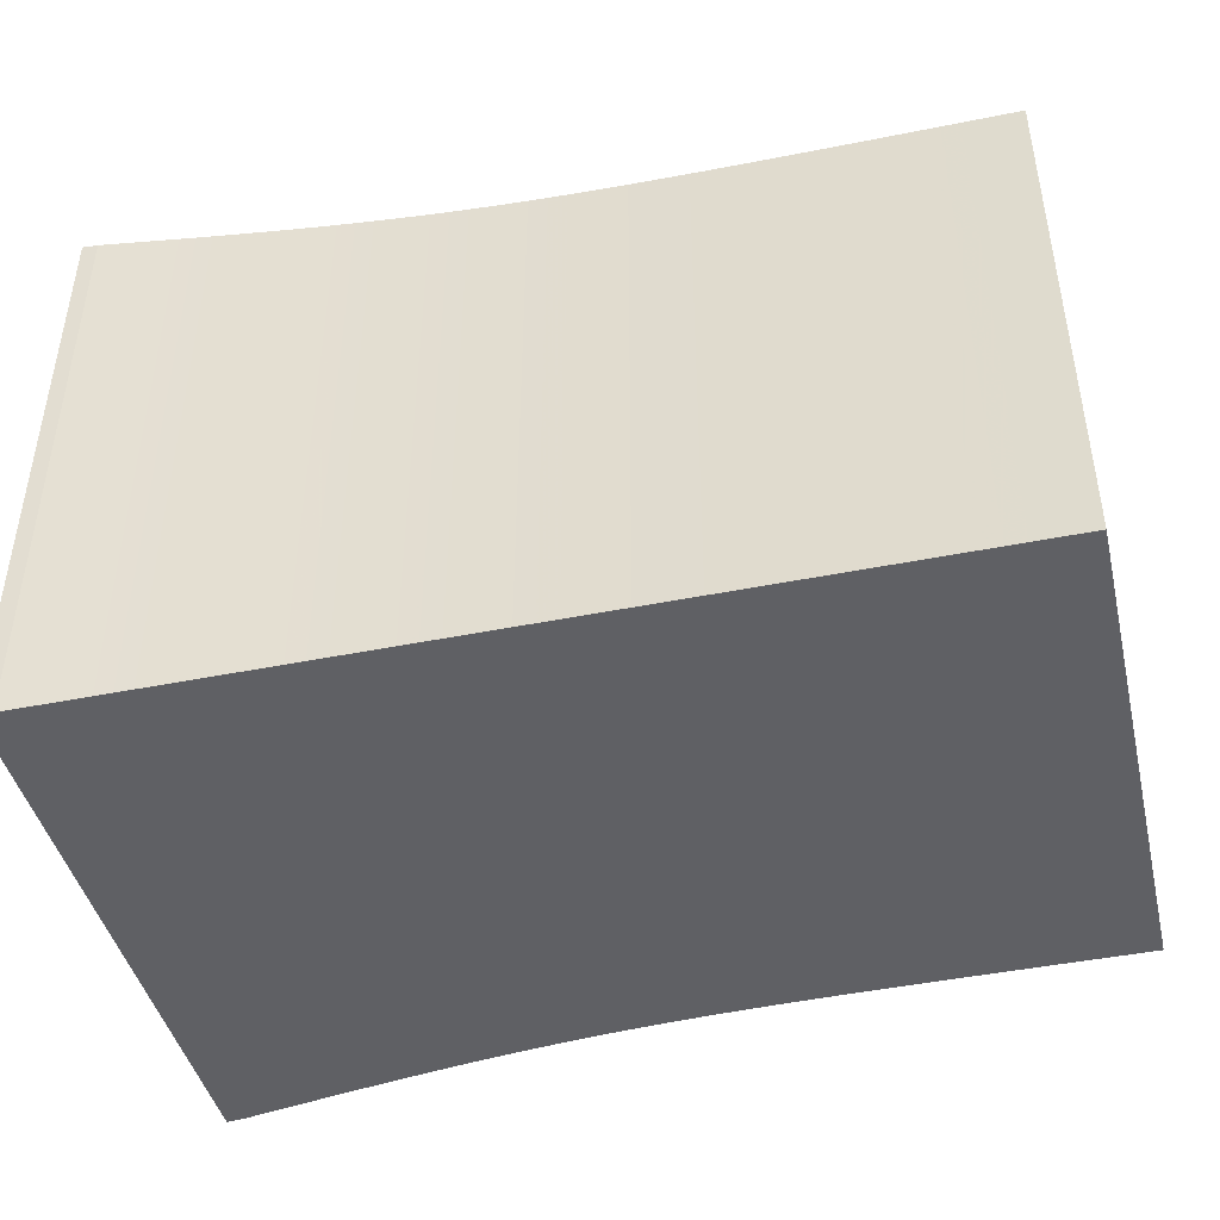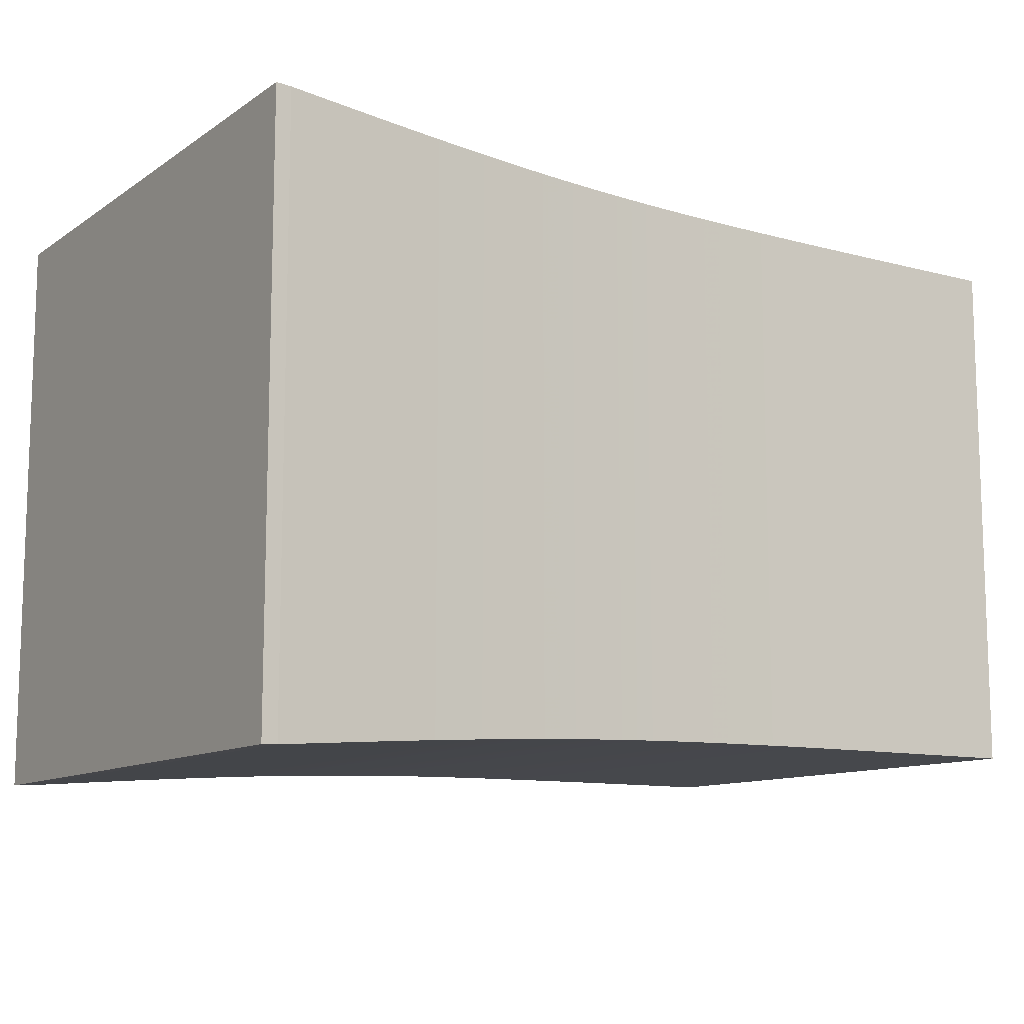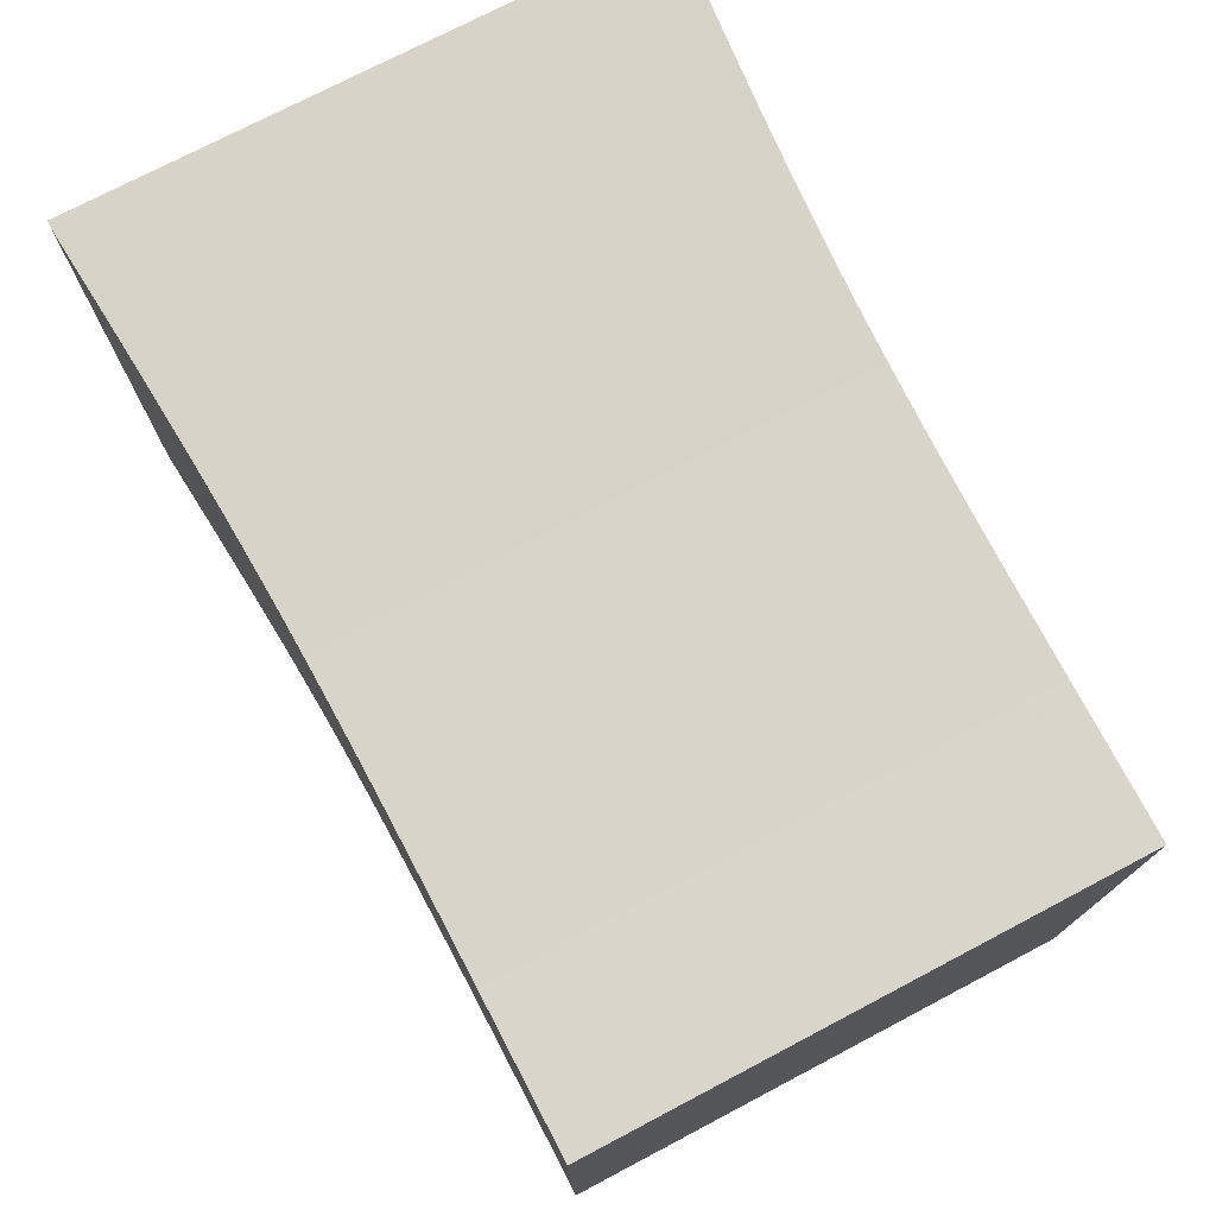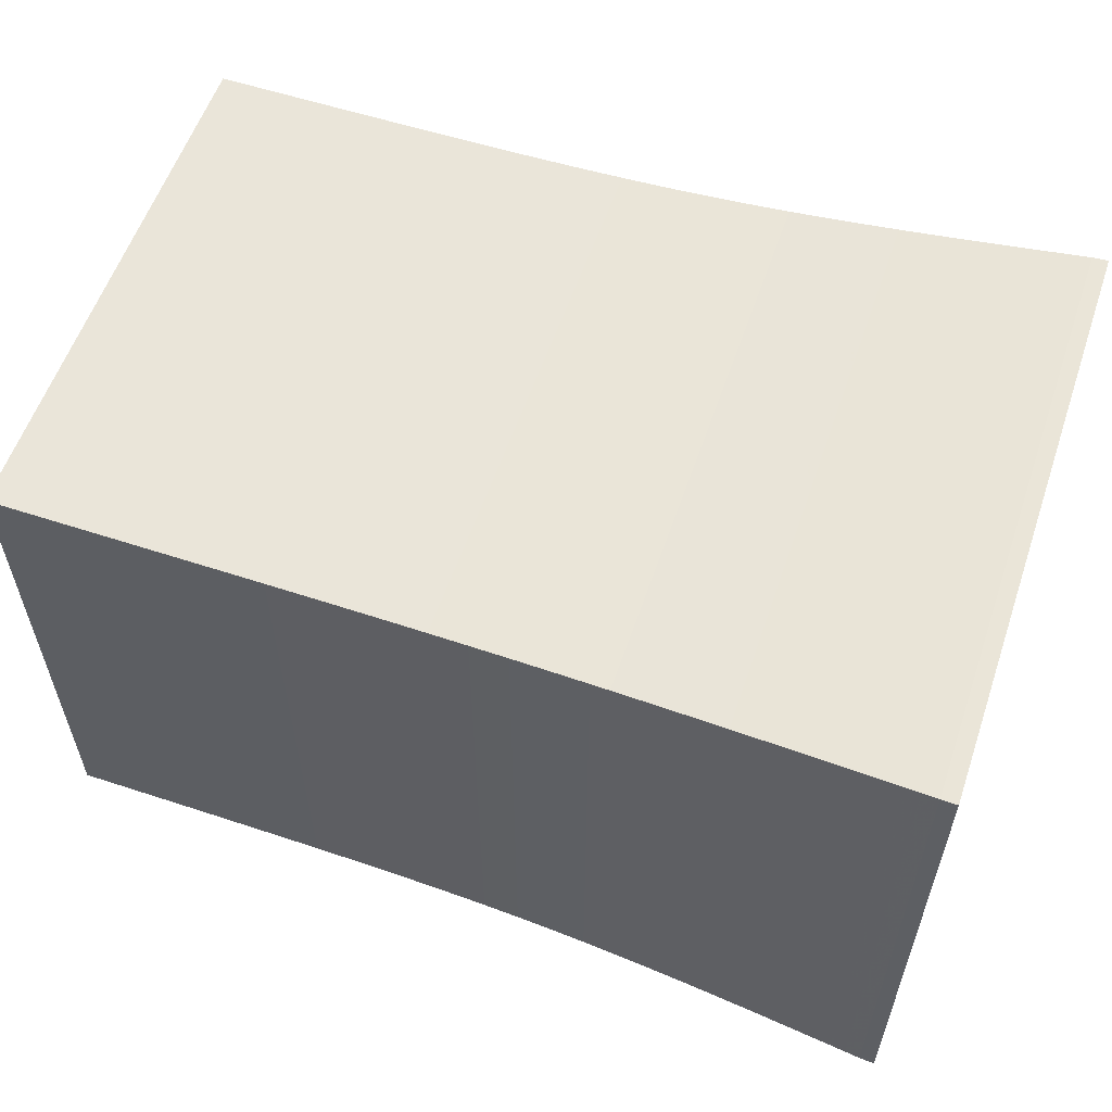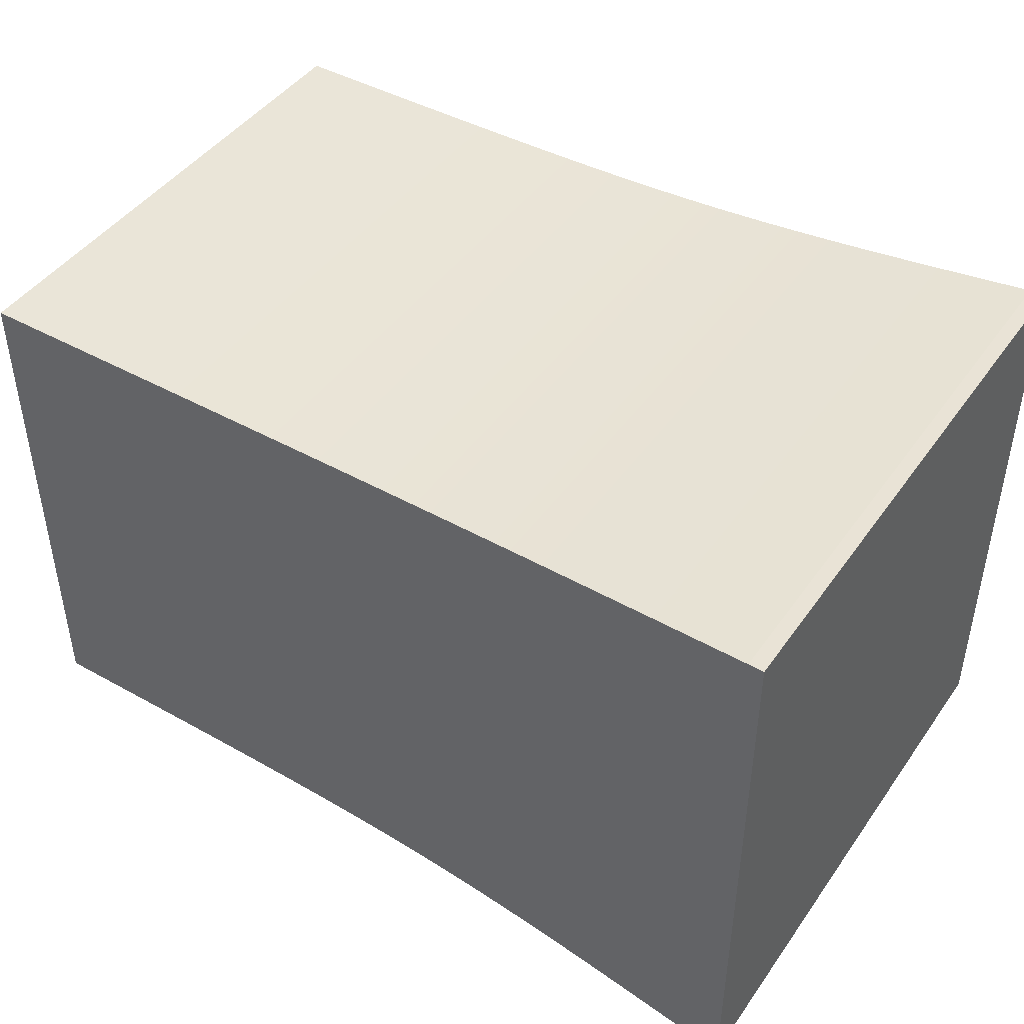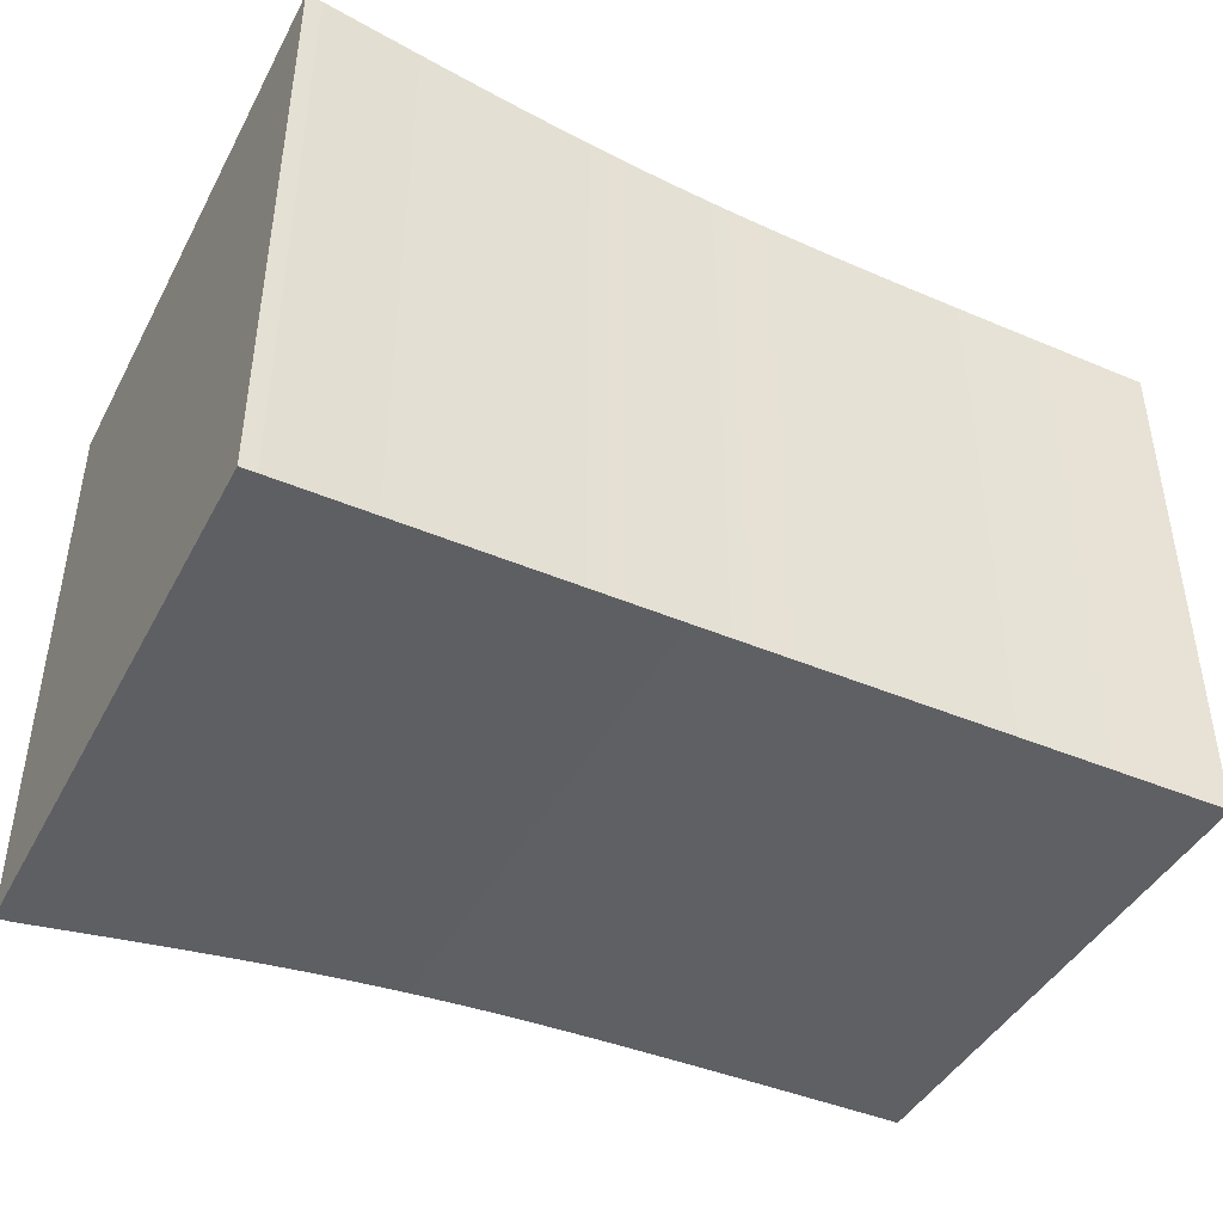
<metadata>
{"format":"obj","ext":"obj","renderer":"f3d","projection":"perspective","resolution":1024,"background":"white","views":[{"elev":-44.1,"azim":-166.7,"up":"+Y"},{"elev":-11.2,"azim":147.2,"up":"+Y"},{"elev":74.7,"azim":-117.7,"up":"+Y"},{"elev":57.8,"azim":18.8,"up":"+Y"},{"elev":44.7,"azim":32.9,"up":"+Z"},{"elev":-43.4,"azim":153.5,"up":"+Z"}]}
</metadata>
<code>
v 0 0.2 0.2
v 0 0.2 -0.2
v 0 -0.2 -0.2
v 0 -0.2 0.2
v 0.01428 0.2 0.2
v 0.01428 0.2 -0.2
v 0.01428 -0.2 -0.2
v 0.01428 -0.2 0.2
v 0.02857 0.2 0.2
v 0.02857 0.2 -0.2
v 0.02857 -0.2 -0.2
v 0.02857 -0.2 0.2
v 0.04285 0.2 0.2
v 0.04285 0.2 -0.2
v 0.04285 -0.2 -0.2
v 0.04285 -0.2 0.2
v 0.05713 0.2 0.2
v 0.05713 0.2 -0.2
v 0.05713 -0.2 -0.2
v 0.05713 -0.2 0.2
v 0.07141 0.2 0.2
v 0.07141 0.2 -0.2
v 0.07141 -0.2 -0.2
v 0.07141 -0.2 0.2
v 0.08569 0.2001 0.2001
v 0.08569 0.2001 -0.2001
v 0.08569 -0.2001 -0.2001
v 0.08569 -0.2001 0.2001
v 0.09997 0.2001 0.2001
v 0.09997 0.2001 -0.2001
v 0.09997 -0.2001 -0.2001
v 0.09997 -0.2001 0.2001
v 0.1142 0.2001 0.2001
v 0.1142 0.2001 -0.2001
v 0.1142 -0.2001 -0.2001
v 0.1142 -0.2001 0.2001
v 0.1285 0.2001 0.2001
v 0.1285 0.2001 -0.2001
v 0.1285 -0.2001 -0.2001
v 0.1285 -0.2001 0.2001
v 0.1428 0.2001 0.2001
v 0.1428 0.2001 -0.2001
v 0.1428 -0.2001 -0.2001
v 0.1428 -0.2001 0.2001
v 0.157 0.2002 0.2002
v 0.157 0.2002 -0.2002
v 0.157 -0.2002 -0.2002
v 0.157 -0.2002 0.2002
v 0.1713 0.2002 0.2002
v 0.1713 0.2002 -0.2002
v 0.1713 -0.2002 -0.2002
v 0.1713 -0.2002 0.2002
v 0.1856 0.2003 0.2003
v 0.1856 0.2003 -0.2003
v 0.1856 -0.2003 -0.2003
v 0.1856 -0.2003 0.2003
v 0.1998 0.2004 0.2004
v 0.1998 0.2004 -0.2004
v 0.1998 -0.2004 -0.2004
v 0.1998 -0.2004 0.2004
v 0.214 0.2005 0.2005
v 0.214 0.2005 -0.2005
v 0.214 -0.2005 -0.2005
v 0.214 -0.2005 0.2005
v 0.2282 0.2006 0.2006
v 0.2282 0.2006 -0.2006
v 0.2282 -0.2006 -0.2006
v 0.2282 -0.2006 0.2006
v 0.2424 0.2007 0.2007
v 0.2424 0.2007 -0.2007
v 0.2424 -0.2007 -0.2007
v 0.2424 -0.2007 0.2007
v 0.2566 0.2008 0.2008
v 0.2566 0.2008 -0.2008
v 0.2566 -0.2008 -0.2008
v 0.2566 -0.2008 0.2008
v 0.2708 0.201 0.201
v 0.2708 0.201 -0.201
v 0.2708 -0.201 -0.201
v 0.2708 -0.201 0.201
v 0.2849 0.2012 0.2012
v 0.2849 0.2012 -0.2012
v 0.2849 -0.2012 -0.2012
v 0.2849 -0.2012 0.2012
v 0.299 0.2015 0.2015
v 0.299 0.2015 -0.2015
v 0.299 -0.2015 -0.2015
v 0.299 -0.2015 0.2015
v 0.3131 0.2017 0.2017
v 0.3131 0.2017 -0.2017
v 0.3131 -0.2017 -0.2017
v 0.3131 -0.2017 0.2017
v 0.3271 0.2021 0.2021
v 0.3271 0.2021 -0.2021
v 0.3271 -0.2021 -0.2021
v 0.3271 -0.2021 0.2021
v 0.341 0.2024 0.2024
v 0.341 0.2024 -0.2024
v 0.341 -0.2024 -0.2024
v 0.341 -0.2024 0.2024
v 0.355 0.2028 0.2028
v 0.355 0.2028 -0.2028
v 0.355 -0.2028 -0.2028
v 0.355 -0.2028 0.2028
v 0.3688 0.2033 0.2033
v 0.3688 0.2033 -0.2033
v 0.3688 -0.2033 -0.2033
v 0.3688 -0.2033 0.2033
v 0.3826 0.2038 0.2038
v 0.3826 0.2038 -0.2038
v 0.3826 -0.2038 -0.2038
v 0.3826 -0.2038 0.2038
v 0.3963 0.2044 0.2044
v 0.3963 0.2044 -0.2044
v 0.3963 -0.2044 -0.2044
v 0.3963 -0.2044 0.2044
v 0.41 0.2049 0.2049
v 0.41 0.2049 -0.2049
v 0.41 -0.2049 -0.2049
v 0.41 -0.2049 0.2049
v 0.4235 0.2056 0.2056
v 0.4235 0.2056 -0.2056
v 0.4235 -0.2056 -0.2056
v 0.4235 -0.2056 0.2056
v 0.437 0.2063 0.2063
v 0.437 0.2063 -0.2063
v 0.437 -0.2063 -0.2063
v 0.437 -0.2063 0.2063
v 0.4504 0.207 0.207
v 0.4504 0.207 -0.207
v 0.4504 -0.207 -0.207
v 0.4504 -0.207 0.207
v 0.4637 0.2077 0.2077
v 0.4637 0.2077 -0.2077
v 0.4637 -0.2077 -0.2077
v 0.4637 -0.2077 0.2077
v 0.4769 0.2085 0.2085
v 0.4769 0.2085 -0.2085
v 0.4769 -0.2085 -0.2085
v 0.4769 -0.2085 0.2085
v 0.49 0.2094 0.2094
v 0.49 0.2094 -0.2094
v 0.49 -0.2094 -0.2094
v 0.49 -0.2094 0.2094
v 0.503 0.2102 0.2102
v 0.503 0.2102 -0.2102
v 0.503 -0.2102 -0.2102
v 0.503 -0.2102 0.2102
v 0.5158 0.2111 0.2111
v 0.5158 0.2111 -0.2111
v 0.5158 -0.2111 -0.2111
v 0.5158 -0.2111 0.2111
v 0.5286 0.212 0.212
v 0.5286 0.212 -0.212
v 0.5286 -0.212 -0.212
v 0.5286 -0.212 0.212
v 0.5413 0.2129 0.2129
v 0.5413 0.2129 -0.2129
v 0.5413 -0.2129 -0.2129
v 0.5413 -0.2129 0.2129
v 0.5538 0.2138 0.2138
v 0.5538 0.2138 -0.2138
v 0.5538 -0.2138 -0.2138
v 0.5538 -0.2138 0.2138
v 0.5663 0.2147 0.2147
v 0.5663 0.2147 -0.2147
v 0.5663 -0.2147 -0.2147
v 0.5663 -0.2147 0.2147
v 0.5786 0.2156 0.2156
v 0.5786 0.2156 -0.2156
v 0.5786 -0.2156 -0.2156
v 0.5786 -0.2156 0.2156
v 0.5909 0.2166 0.2166
v 0.5909 0.2166 -0.2166
v 0.5909 -0.2166 -0.2166
v 0.5909 -0.2166 0.2166
v 0.603 0.2175 0.2175
v 0.603 0.2175 -0.2175
v 0.603 -0.2175 -0.2175
v 0.603 -0.2175 0.2175
v 0.615 0.2185 0.2185
v 0.615 0.2185 -0.2185
v 0.615 -0.2185 -0.2185
v 0.615 -0.2185 0.2185
v 0.6269 0.2194 0.2194
v 0.6269 0.2194 -0.2194
v 0.6269 -0.2194 -0.2194
v 0.6269 -0.2194 0.2194
v 0.6388 0.2203 0.2203
v 0.6388 0.2203 -0.2203
v 0.6388 -0.2203 -0.2203
v 0.6388 -0.2203 0.2203
v 0.6505 0.2213 0.2213
v 0.6505 0.2213 -0.2213
v 0.6505 -0.2213 -0.2213
v 0.6505 -0.2213 0.2213
v 0.6621 0.2217 0.2217
v 0.6621 0.2217 -0.2217
v 0.6621 -0.2217 -0.2217
v 0.6621 -0.2217 0.2217
f 1 2 3
f 1 3 4
f 1 5 6
f 5 9 10
f 9 13 14
f 13 17 18
f 17 21 22
f 21 25 26
f 25 29 30
f 29 33 34
f 33 37 38
f 37 41 42
f 41 45 46
f 45 49 50
f 49 53 54
f 53 57 58
f 57 61 62
f 61 65 66
f 65 69 70
f 69 73 74
f 73 77 78
f 77 81 82
f 81 85 86
f 85 89 90
f 89 93 94
f 93 97 98
f 97 101 102
f 101 105 106
f 105 109 110
f 109 113 114
f 113 117 118
f 117 121 122
f 121 125 126
f 125 129 130
f 129 133 134
f 133 137 138
f 137 141 142
f 141 145 146
f 145 149 150
f 149 153 154
f 153 157 158
f 157 161 162
f 161 165 166
f 165 169 170
f 169 173 174
f 173 177 178
f 177 181 182
f 181 185 186
f 185 189 190
f 189 193 194
f 193 197 198
f 1 2 6
f 5 6 10
f 9 10 14
f 13 14 18
f 17 18 22
f 21 22 26
f 25 26 30
f 29 30 34
f 33 34 38
f 37 38 42
f 41 42 46
f 45 46 50
f 49 50 54
f 53 54 58
f 57 58 62
f 61 62 66
f 65 66 70
f 69 70 74
f 73 74 78
f 77 78 82
f 81 82 86
f 85 86 90
f 89 90 94
f 93 94 98
f 97 98 102
f 101 102 106
f 105 106 110
f 109 110 114
f 113 114 118
f 117 118 122
f 121 122 126
f 125 126 130
f 129 130 134
f 133 134 138
f 137 138 142
f 141 142 146
f 145 146 150
f 149 150 154
f 153 154 158
f 157 158 162
f 161 162 166
f 165 166 170
f 169 170 174
f 173 174 178
f 177 178 182
f 181 182 186
f 185 186 190
f 189 190 194
f 193 194 198
f 6 7 3
f 10 11 7
f 14 15 11
f 18 19 15
f 22 23 19
f 26 27 23
f 30 31 27
f 34 35 31
f 38 39 35
f 42 43 39
f 46 47 43
f 50 51 47
f 54 55 51
f 58 59 55
f 62 63 59
f 66 67 63
f 70 71 67
f 74 75 71
f 78 79 75
f 82 83 79
f 86 87 83
f 90 91 87
f 94 95 91
f 98 99 95
f 102 103 99
f 106 107 103
f 110 111 107
f 114 115 111
f 118 119 115
f 122 123 119
f 126 127 123
f 130 131 127
f 134 135 131
f 138 139 135
f 142 143 139
f 146 147 143
f 150 151 147
f 154 155 151
f 158 159 155
f 162 163 159
f 166 167 163
f 170 171 167
f 174 175 171
f 178 179 175
f 182 183 179
f 186 187 183
f 190 191 187
f 194 195 191
f 198 199 195
f 6 2 3
f 10 6 7
f 14 10 11
f 18 14 15
f 22 18 19
f 26 22 23
f 30 26 27
f 34 30 31
f 38 34 35
f 42 38 39
f 46 42 43
f 50 46 47
f 54 50 51
f 58 54 55
f 62 58 59
f 66 62 63
f 70 66 67
f 74 70 71
f 78 74 75
f 82 78 79
f 86 82 83
f 90 86 87
f 94 90 91
f 98 94 95
f 102 98 99
f 106 102 103
f 110 106 107
f 114 110 111
f 118 114 115
f 122 118 119
f 126 122 123
f 130 126 127
f 134 130 131
f 138 134 135
f 142 138 139
f 146 142 143
f 150 146 147
f 154 150 151
f 158 154 155
f 162 158 159
f 166 162 163
f 170 166 167
f 174 170 171
f 178 174 175
f 182 178 179
f 186 182 183
f 190 186 187
f 194 190 191
f 198 194 195
f 3 8 7
f 7 12 11
f 11 16 15
f 15 20 19
f 19 24 23
f 23 28 27
f 27 32 31
f 31 36 35
f 35 40 39
f 39 44 43
f 43 48 47
f 47 52 51
f 51 56 55
f 55 60 59
f 59 64 63
f 63 68 67
f 67 72 71
f 71 76 75
f 75 80 79
f 79 84 83
f 83 88 87
f 87 92 91
f 91 96 95
f 95 100 99
f 99 104 103
f 103 108 107
f 107 112 111
f 111 116 115
f 115 120 119
f 119 124 123
f 123 128 127
f 127 132 131
f 131 136 135
f 135 140 139
f 139 144 143
f 143 148 147
f 147 152 151
f 151 156 155
f 155 160 159
f 159 164 163
f 163 168 167
f 167 172 171
f 171 176 175
f 175 180 179
f 179 184 183
f 183 188 187
f 187 192 191
f 191 196 195
f 195 200 199
f 3 8 4
f 7 12 8
f 11 16 12
f 15 20 16
f 19 24 20
f 23 28 24
f 27 32 28
f 31 36 32
f 35 40 36
f 39 44 40
f 43 48 44
f 47 52 48
f 51 56 52
f 55 60 56
f 59 64 60
f 63 68 64
f 67 72 68
f 71 76 72
f 75 80 76
f 79 84 80
f 83 88 84
f 87 92 88
f 91 96 92
f 95 100 96
f 99 104 100
f 103 108 104
f 107 112 108
f 111 116 112
f 115 120 116
f 119 124 120
f 123 128 124
f 127 132 128
f 131 136 132
f 135 140 136
f 139 144 140
f 143 148 144
f 147 152 148
f 151 156 152
f 155 160 156
f 159 164 160
f 163 168 164
f 167 172 168
f 171 176 172
f 175 180 176
f 179 184 180
f 183 188 184
f 187 192 188
f 191 196 192
f 195 200 196
f 8 1 4
f 12 5 8
f 16 9 12
f 20 13 16
f 24 17 20
f 28 21 24
f 32 25 28
f 36 29 32
f 40 33 36
f 44 37 40
f 48 41 44
f 52 45 48
f 56 49 52
f 60 53 56
f 64 57 60
f 68 61 64
f 72 65 68
f 76 69 72
f 80 73 76
f 84 77 80
f 88 81 84
f 92 85 88
f 96 89 92
f 100 93 96
f 104 97 100
f 108 101 104
f 112 105 108
f 116 109 112
f 120 113 116
f 124 117 120
f 128 121 124
f 132 125 128
f 136 129 132
f 140 133 136
f 144 137 140
f 148 141 144
f 152 145 148
f 156 149 152
f 160 153 156
f 164 157 160
f 168 161 164
f 172 165 168
f 176 169 172
f 180 173 176
f 184 177 180
f 188 181 184
f 192 185 188
f 196 189 192
f 200 193 196
f 8 1 5
f 12 5 9
f 16 9 13
f 20 13 17
f 24 17 21
f 28 21 25
f 32 25 29
f 36 29 33
f 40 33 37
f 44 37 41
f 48 41 45
f 52 45 49
f 56 49 53
f 60 53 57
f 64 57 61
f 68 61 65
f 72 65 69
f 76 69 73
f 80 73 77
f 84 77 81
f 88 81 85
f 92 85 89
f 96 89 93
f 100 93 97
f 104 97 101
f 108 101 105
f 112 105 109
f 116 109 113
f 120 113 117
f 124 117 121
f 128 121 125
f 132 125 129
f 136 129 133
f 140 133 137
f 144 137 141
f 148 141 145
f 152 145 149
f 156 149 153
f 160 153 157
f 164 157 161
f 168 161 165
f 172 165 169
f 176 169 173
f 180 173 177
f 184 177 181
f 188 181 185
f 192 185 189
f 196 189 193
f 200 193 197
f 197 199 200
f 197 199 198

</code>
